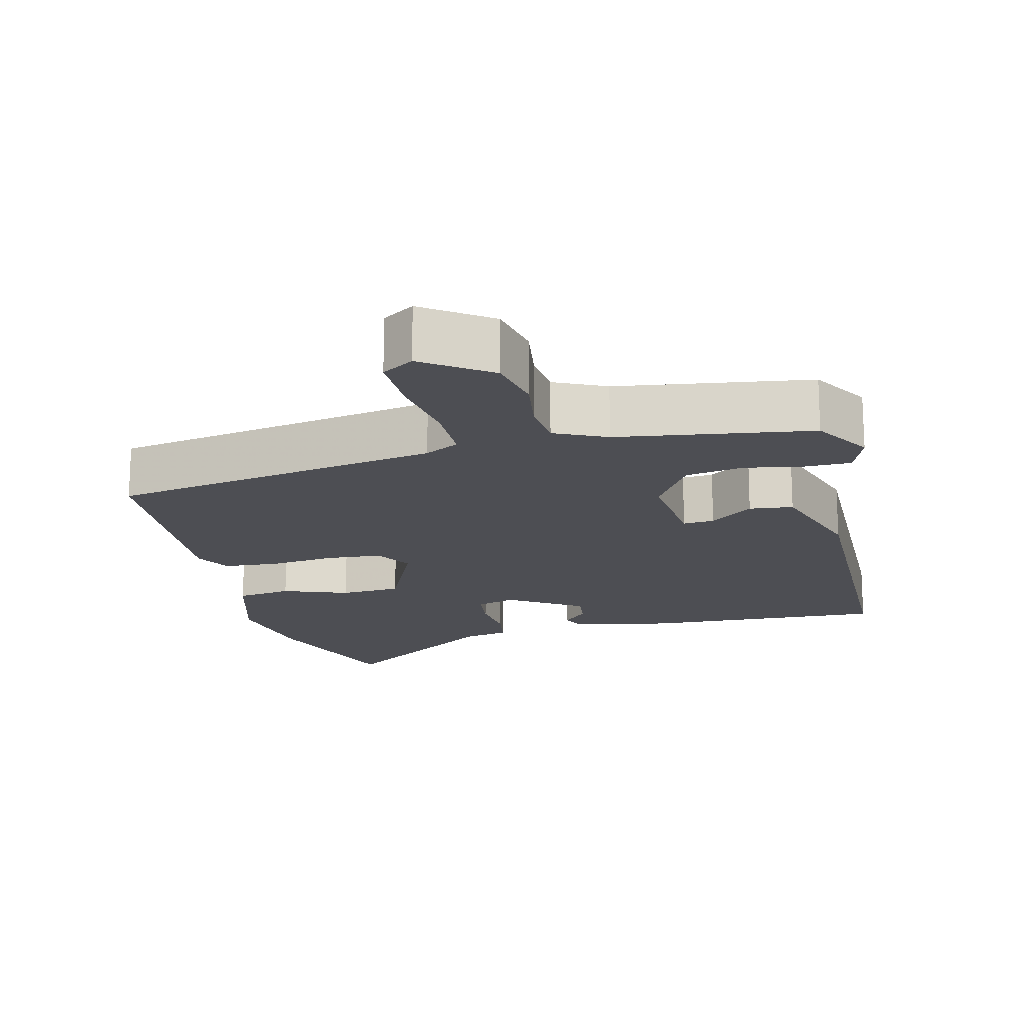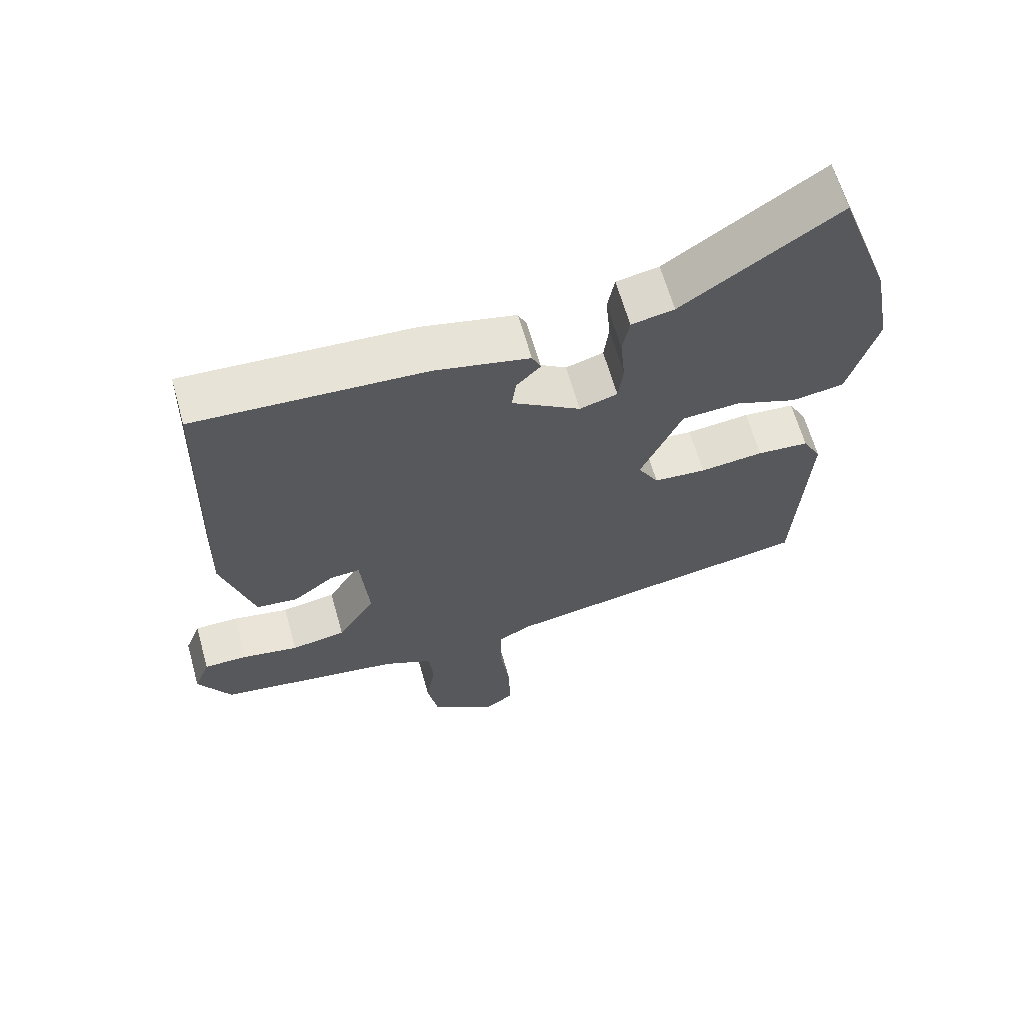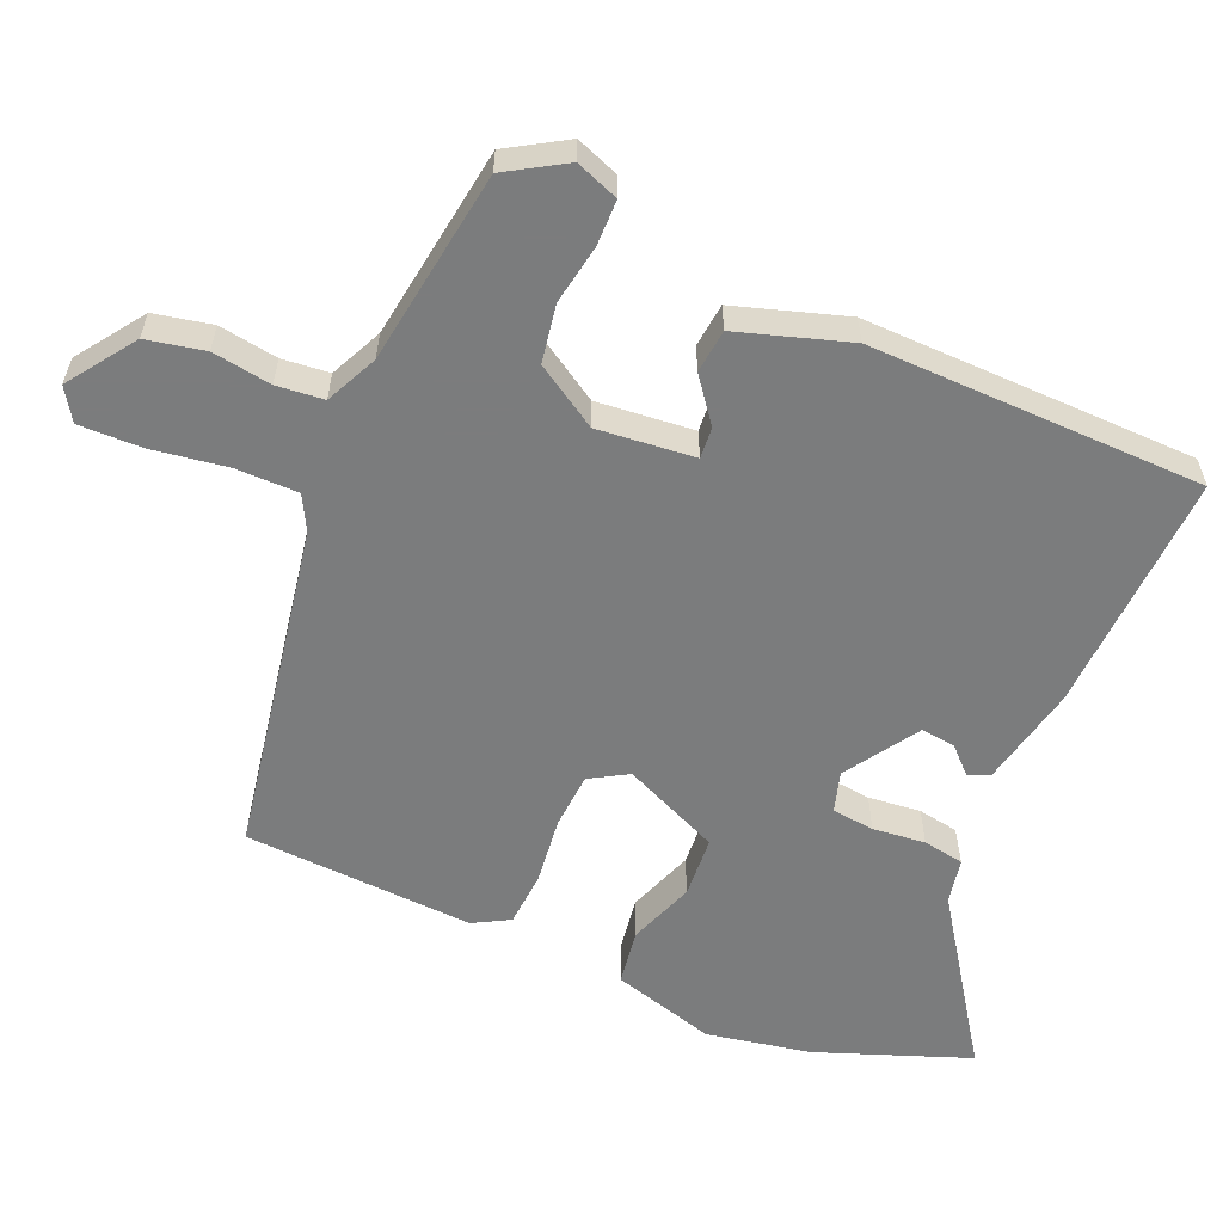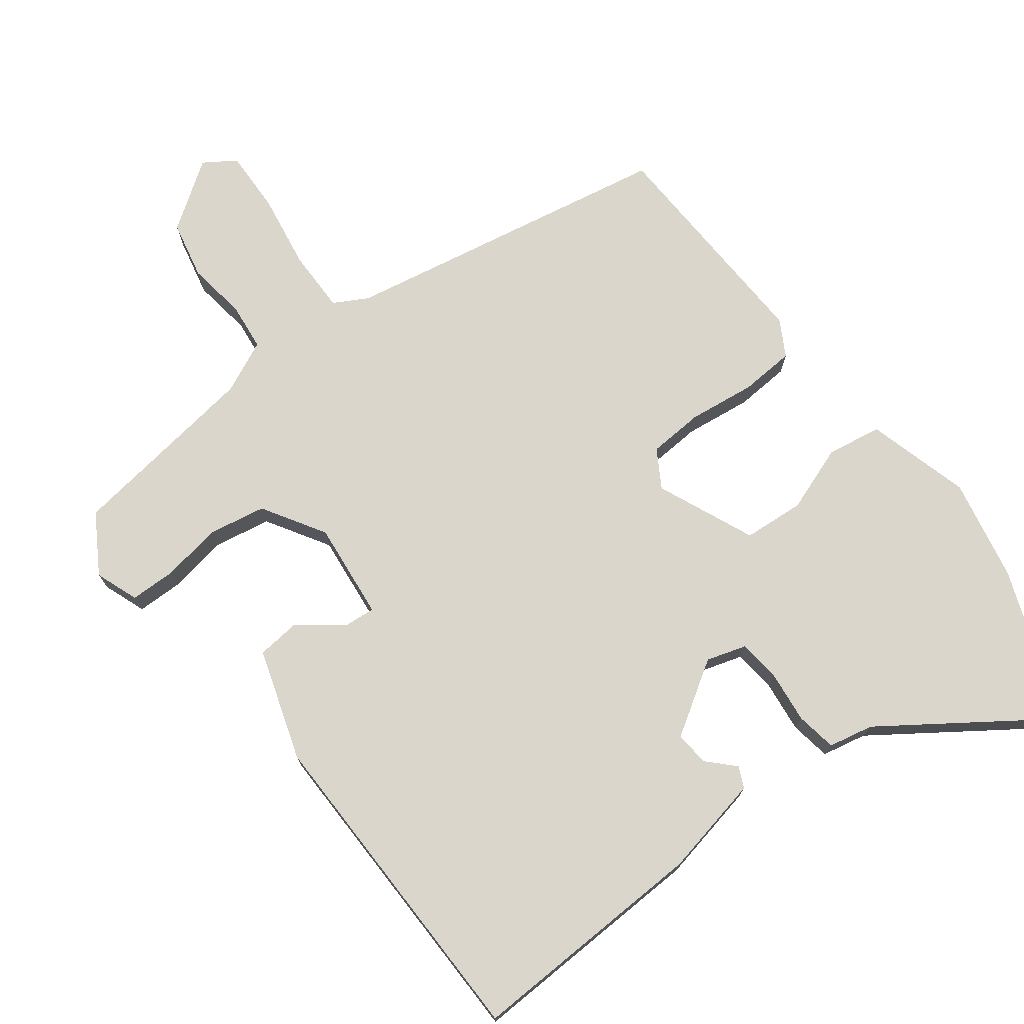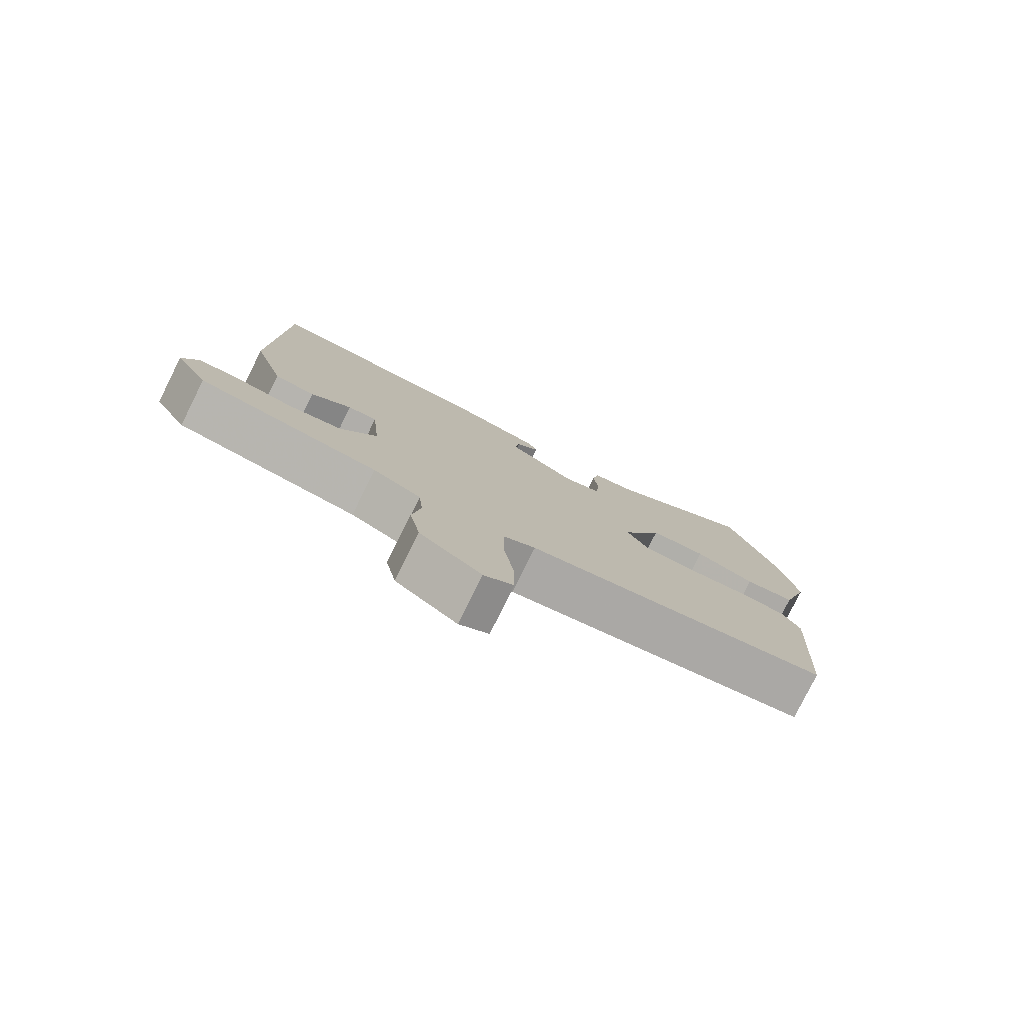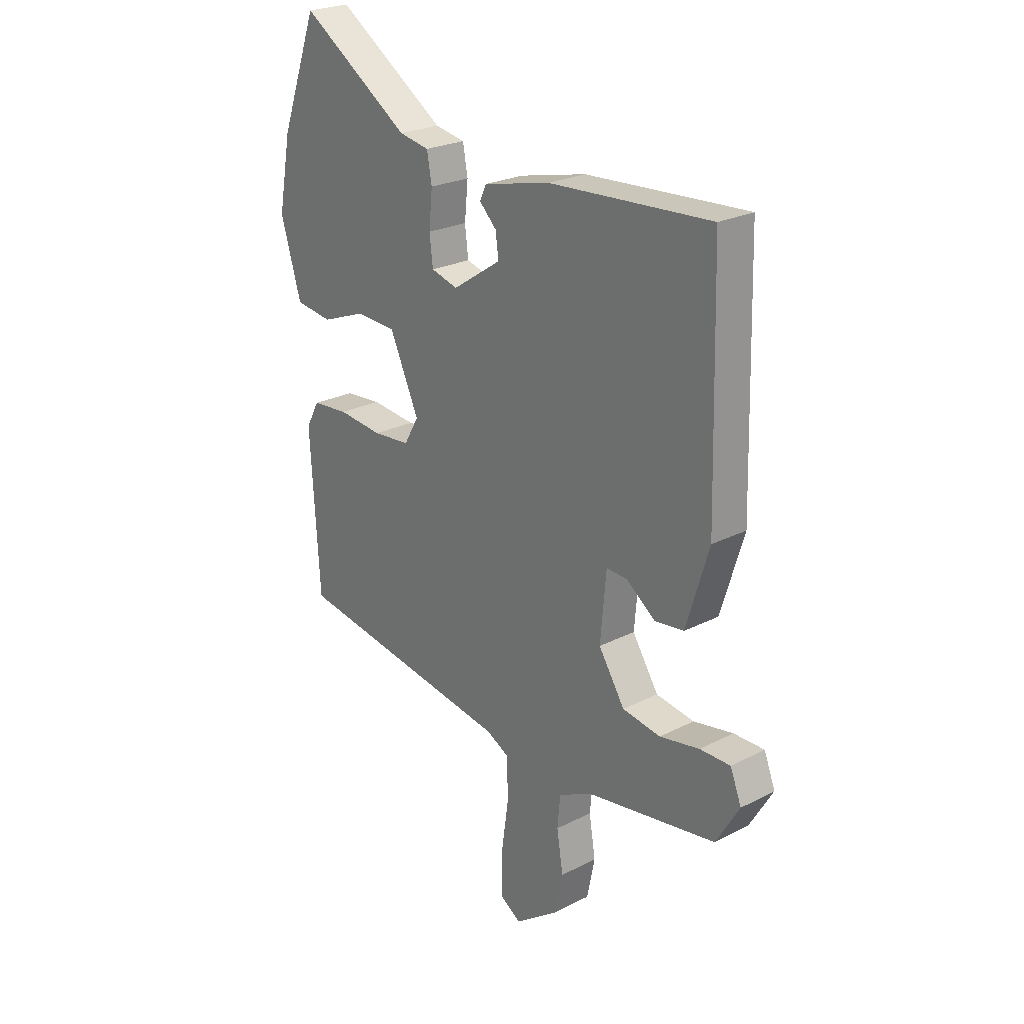
<metadata>
{"format":"obj","ext":"obj","renderer":"f3d","projection":"perspective","resolution":1024,"background":"white","views":[{"elev":-17.4,"azim":-165.9,"up":"+Y"},{"elev":63.9,"azim":-15.7,"up":"+Z"},{"elev":-58.7,"azim":-112.7,"up":"+Y"},{"elev":74.1,"azim":-36.3,"up":"+Y"},{"elev":-79.2,"azim":-26.5,"up":"+Z"},{"elev":24.0,"azim":-130.6,"up":"+Z"}]}
</metadata>
<code>
v 0.479 0.07 -0.385
v 0.024 0.07 -0.462
v -0.023 0.07 -0.487
v -0.024 0.07 -0.572
v -0.009 0.07 -0.677
v -0.008 0.07 -0.763
v -0.052 0.07 -0.791
v -0.143 0.07 -0.726
v -0.159 0.07 -0.646
v -0.146 0.07 -0.565
v -0.152 0.07 -0.5
v -0.223 0.07 -0.466
v -0.49 0.07 -0.425
v -0.538 0.07 -0.344
v -0.515 0.07 -0.285
v -0.452 0.07 -0.285
v -0.37 0.07 -0.3
v -0.291 0.07 -0.287
v -0.237 0.07 -0.202
v -0.249 0.07 -0.068
v -0.292 0.07 -0.071
v -0.352 0.07 -0.116
v -0.412 0.07 -0.109
v -0.459 0.07 0.044
v -0.447 0.07 0.503
v -0.114 0.07 0.485
v 0.024 0.07 0.454
v 0.037 0.07 0.425
v 0.002 0.07 0.39
v -0.004 0.07 0.343
v 0.096 0.07 0.277
v 0.151 0.07 0.293
v 0.158 0.07 0.351
v 0.151 0.07 0.423
v 0.161 0.07 0.479
v 0.223 0.07 0.491
v 0.448 0.07 0.642
v 0.524 0.07 0.433
v 0.55 0.07 0.291
v 0.508 0.07 0.149
v 0.432 0.07 0.138
v 0.342 0.07 0.172
v 0.258 0.07 0.167
v 0.198 0.07 0.034
v 0.228 0.07 -0.018
v 0.304 0.07 -0.024
v 0.396 0.07 -0.014
v 0.471 0.07 -0.02
v 0.498 0.07 -0.07
v 0.479 0 -0.385
v 0.024 0 -0.462
v -0.023 0 -0.487
v -0.024 0 -0.572
v -0.009 0 -0.677
v -0.008 0 -0.763
v -0.052 0 -0.791
v -0.143 0 -0.726
v -0.159 0 -0.646
v -0.146 0 -0.565
v -0.152 0 -0.5
v -0.223 0 -0.466
v -0.49 0 -0.425
v -0.538 0 -0.344
v -0.515 0 -0.285
v -0.452 0 -0.285
v -0.37 0 -0.3
v -0.291 0 -0.287
v -0.237 0 -0.202
v -0.249 0 -0.068
v -0.292 0 -0.071
v -0.352 0 -0.116
v -0.412 0 -0.109
v -0.459 0 0.044
v -0.447 0 0.503
v -0.114 0 0.485
v 0.024 0 0.454
v 0.037 0 0.425
v 0.002 0 0.39
v -0.004 0 0.343
v 0.096 0 0.277
v 0.151 0 0.293
v 0.158 0 0.351
v 0.151 0 0.423
v 0.161 0 0.479
v 0.223 0 0.491
v 0.448 0 0.642
v 0.524 0 0.433
v 0.55 0 0.291
v 0.508 0 0.149
v 0.432 0 0.138
v 0.342 0 0.172
v 0.258 0 0.167
v 0.198 0 0.034
v 0.228 0 -0.018
v 0.304 0 -0.024
v 0.396 0 -0.014
v 0.471 0 -0.02
v 0.498 0 -0.07
f 46 47 48 49
f 45 46 49 1
f 39 40 41 42
f 39 42 43
f 36 37 38 39
f 36 39 43
f 33 34 35 36
f 32 33 36 43
f 31 32 43 44
f 26 27 28 29
f 26 29 30
f 25 26 30
f 21 22 23 24
f 20 21 24 25
f 14 15 16 17
f 12 13 14 17
f 11 12 17 18
f 7 8 9 10
f 7 10 11
f 4 5 6 7
f 3 4 7 11
f 2 3 11 18
f 45 1 2 18
f 25 30 31 44
f 20 25 44 45
f 19 20 45
f 18 19 45
f 98 97 96 95
f 50 98 95 94
f 91 90 89 88
f 92 91 88
f 88 87 86 85
f 92 88 85
f 85 84 83 82
f 92 85 82 81
f 93 92 81 80
f 78 77 76 75
f 79 78 75
f 79 75 74
f 73 72 71 70
f 74 73 70 69
f 66 65 64 63
f 66 63 62 61
f 67 66 61 60
f 59 58 57 56
f 60 59 56
f 56 55 54 53
f 60 56 53 52
f 67 60 52 51
f 67 51 50 94
f 93 80 79 74
f 94 93 74 69
f 94 69 68
f 94 68 67
f 1 50 51 2
f 2 51 52 3
f 3 52 53 4
f 4 53 54 5
f 5 54 55 6
f 6 55 56 7
f 7 56 57 8
f 8 57 58 9
f 9 58 59 10
f 10 59 60 11
f 11 60 61 12
f 12 61 62 13
f 13 62 63 14
f 14 63 64 15
f 15 64 65 16
f 16 65 66 17
f 17 66 67 18
f 18 67 68 19
f 19 68 69 20
f 20 69 70 21
f 21 70 71 22
f 22 71 72 23
f 23 72 73 24
f 24 73 74 25
f 25 74 75 26
f 26 75 76 27
f 27 76 77 28
f 28 77 78 29
f 29 78 79 30
f 30 79 80 31
f 31 80 81 32
f 32 81 82 33
f 33 82 83 34
f 34 83 84 35
f 35 84 85 36
f 36 85 86 37
f 37 86 87 38
f 38 87 88 39
f 39 88 89 40
f 40 89 90 41
f 41 90 91 42
f 42 91 92 43
f 43 92 93 44
f 44 93 94 45
f 45 94 95 46
f 46 95 96 47
f 47 96 97 48
f 48 97 98 49
f 49 98 50 1

</code>
